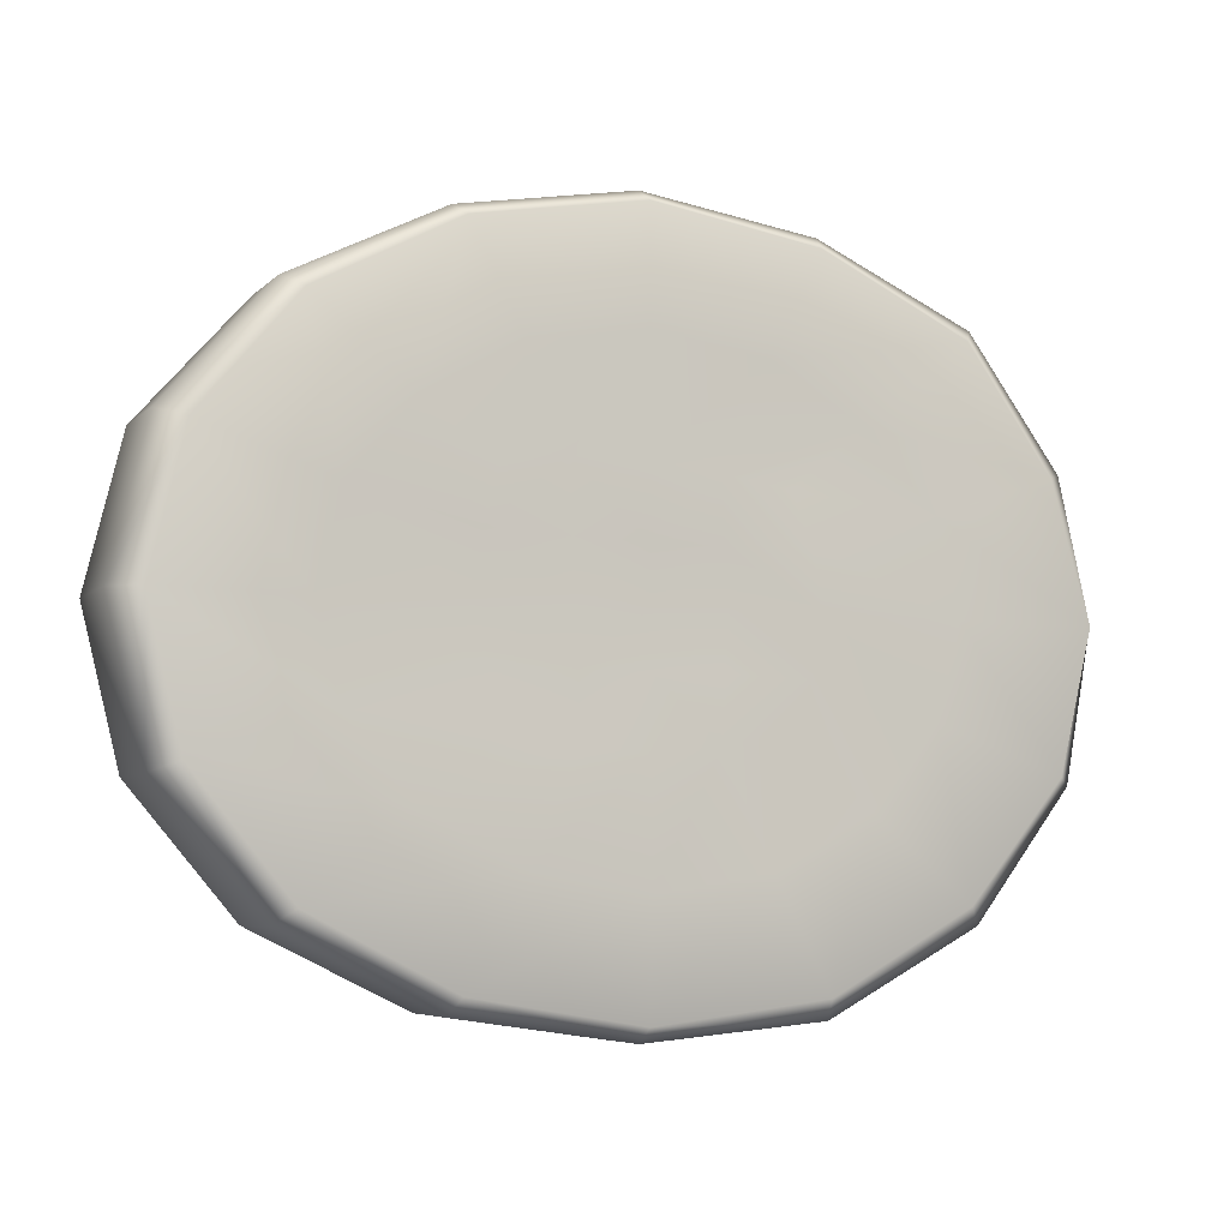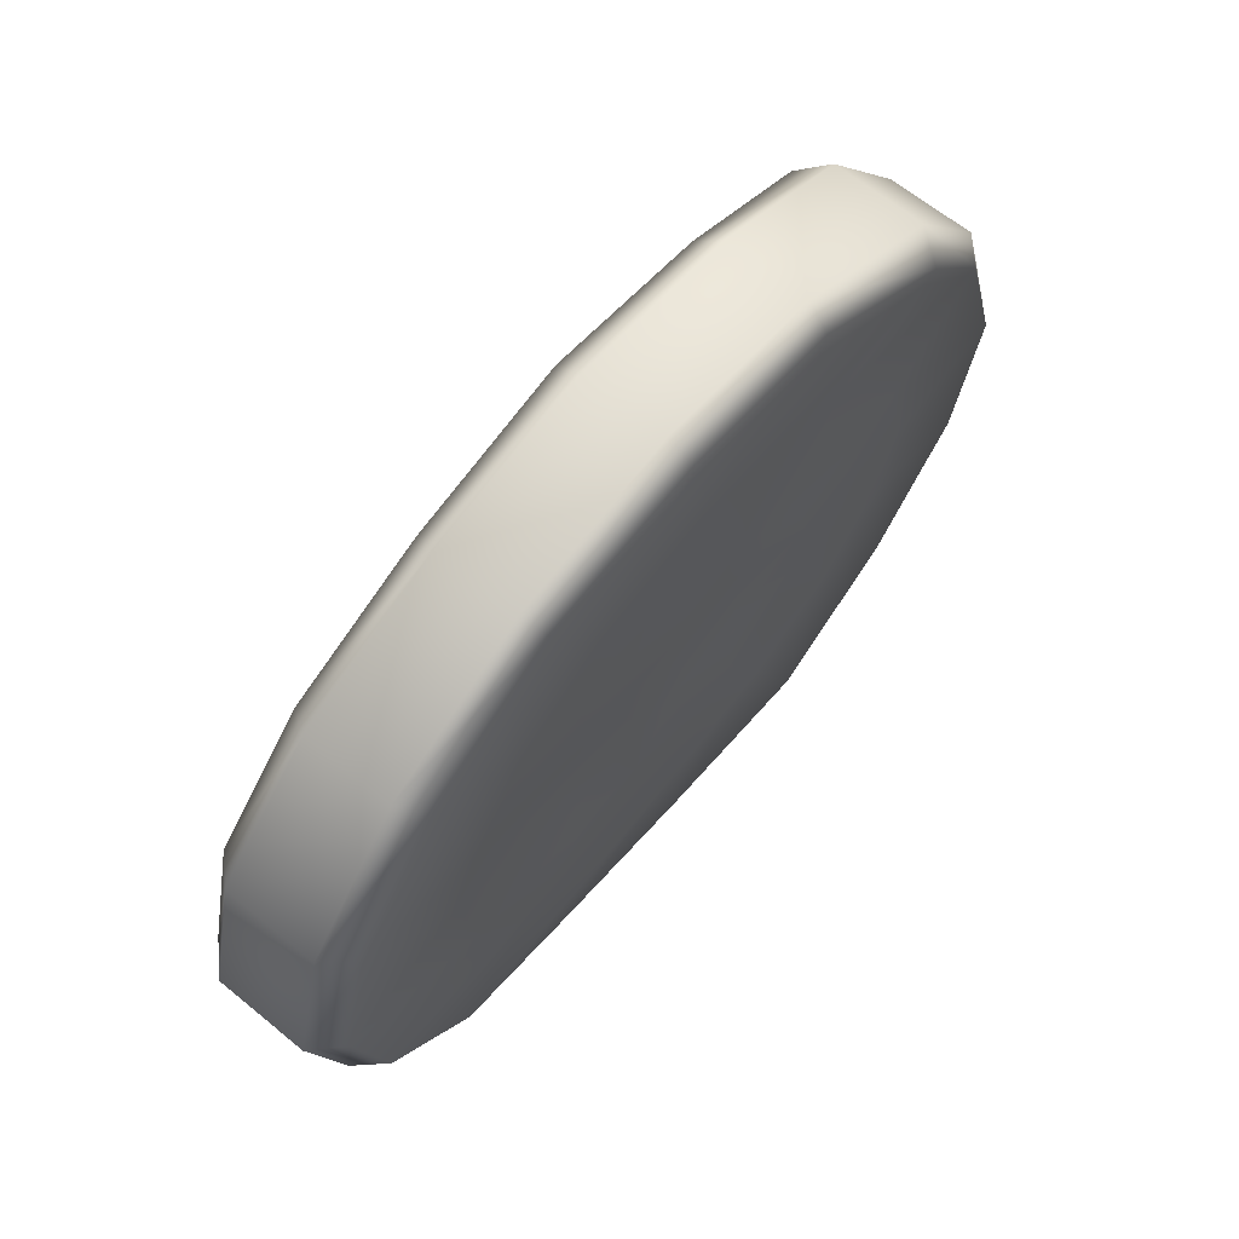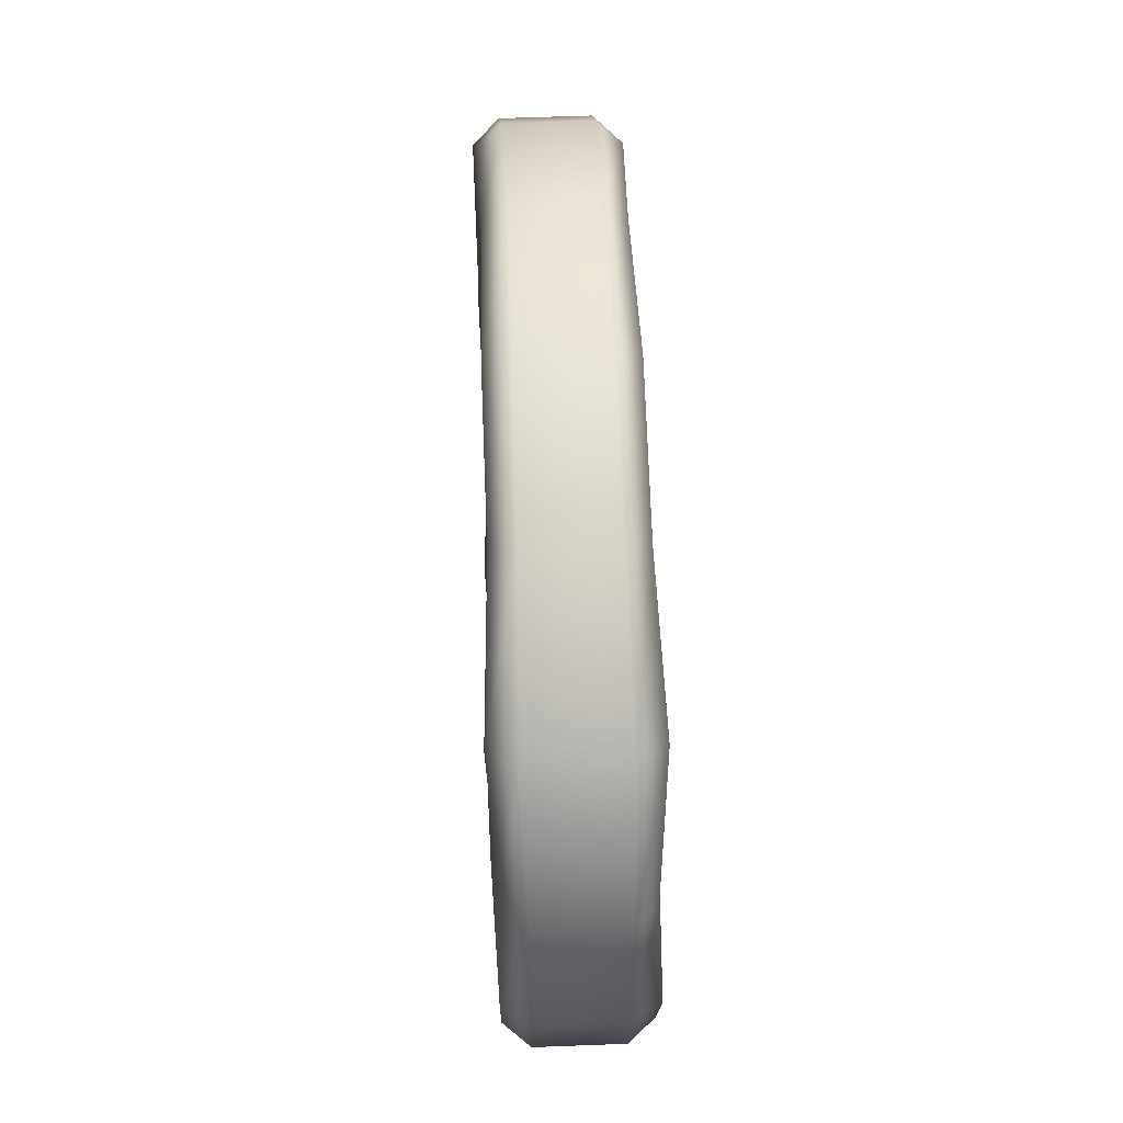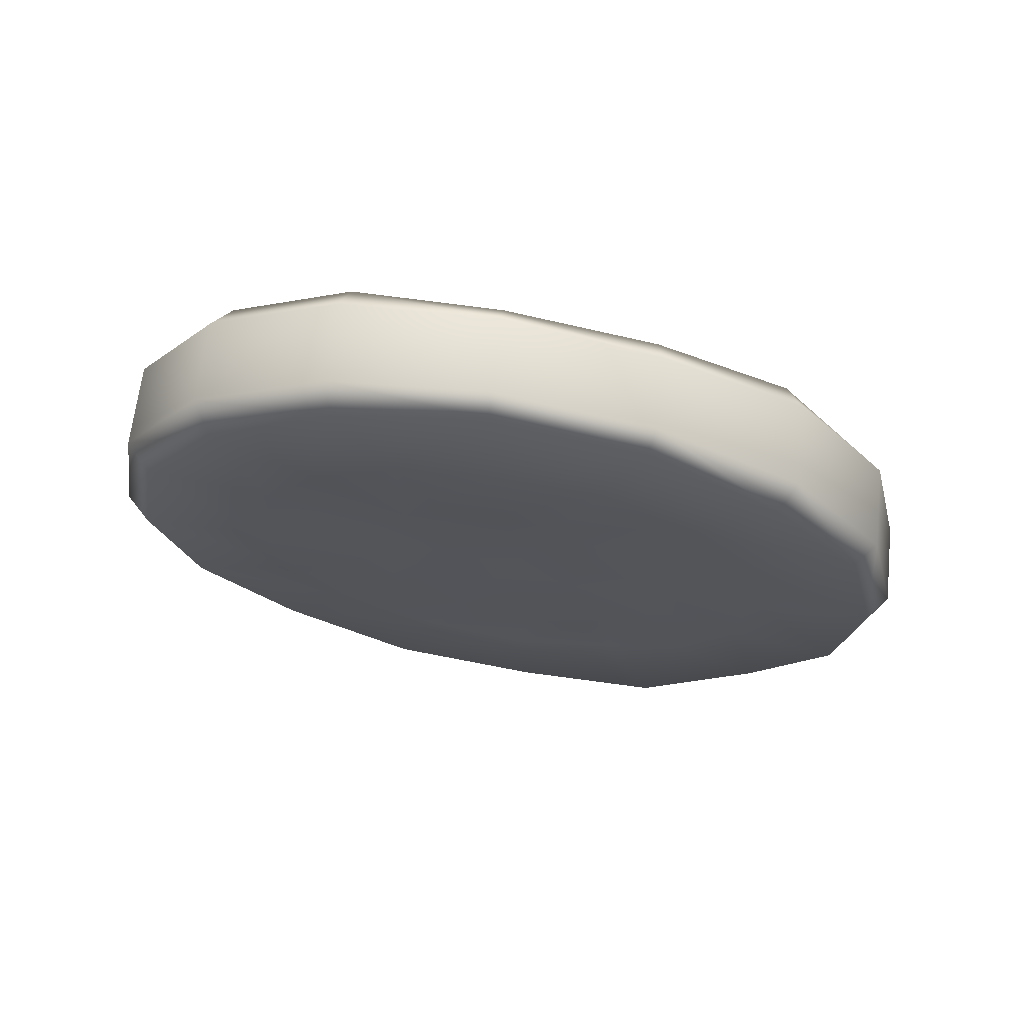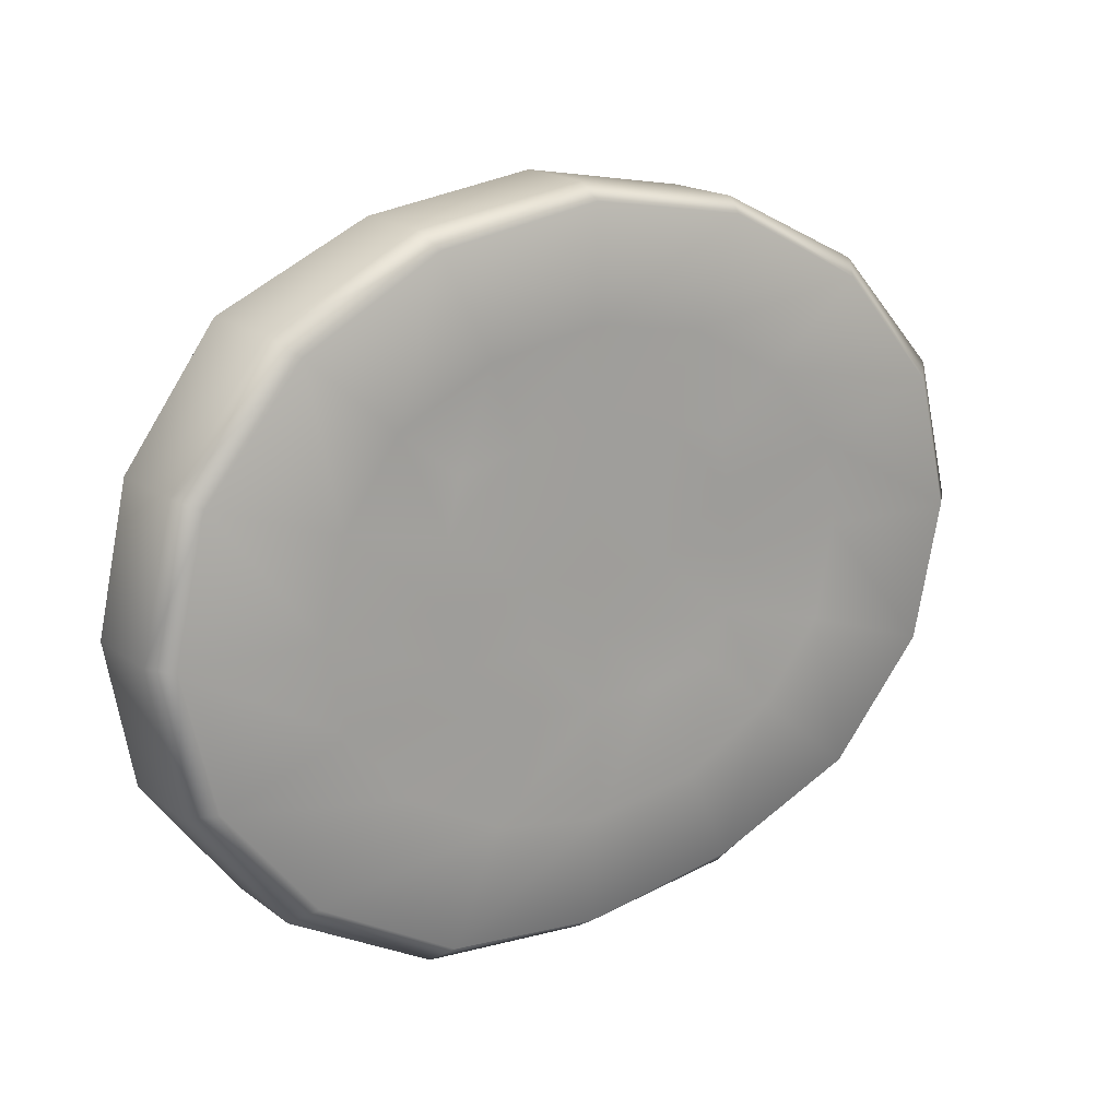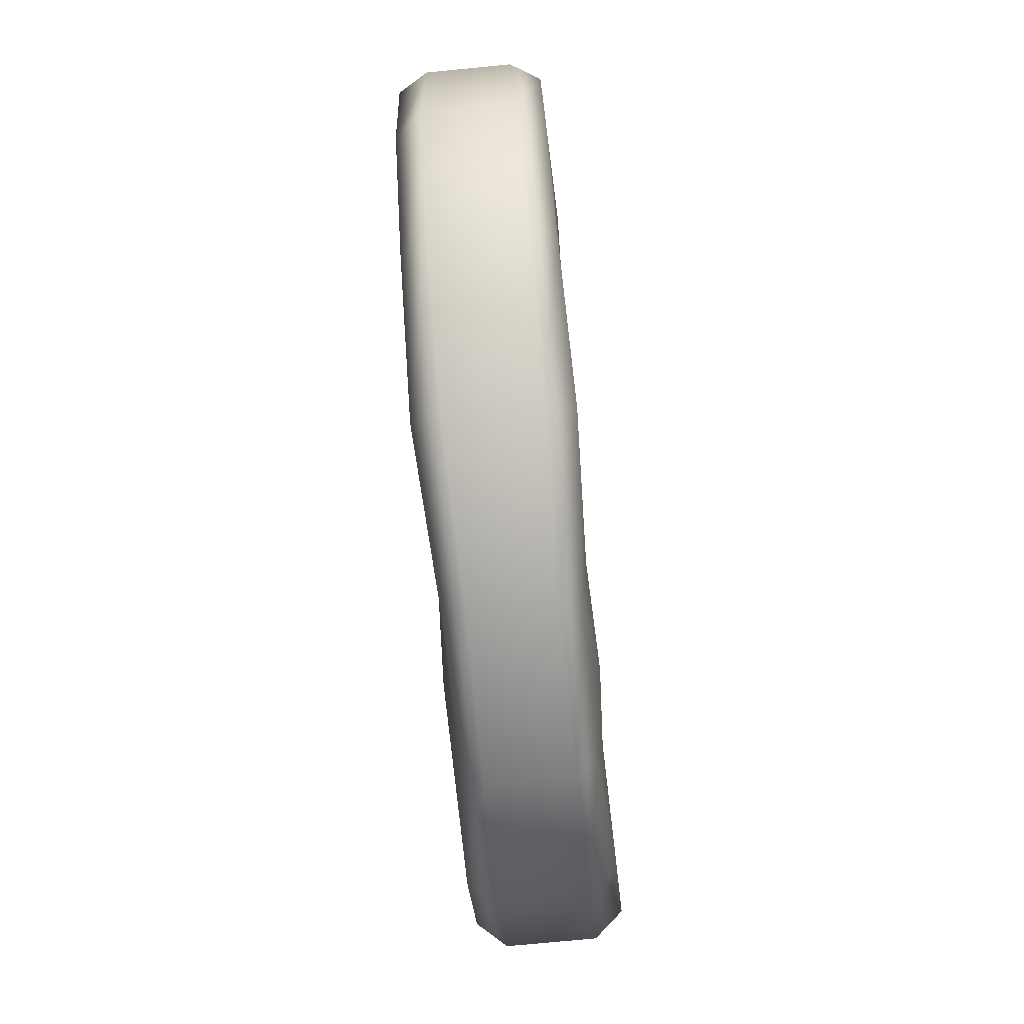
<metadata>
{"format":"obj","ext":"obj","renderer":"f3d","projection":"perspective","resolution":1024,"background":"white","views":[{"elev":-6.0,"azim":164.2,"up":"+Z"},{"elev":65.2,"azim":136.4,"up":"+Z"},{"elev":60.7,"azim":-85.2,"up":"+Z"},{"elev":-21.5,"azim":156.6,"up":"+Y"},{"elev":17.8,"azim":-28.2,"up":"+Z"},{"elev":-75.8,"azim":-77.5,"up":"+Z"}]}
</metadata>
<code>
g default
v -0.1909 -0.3401 0.407
v -0.01204 -0.3198 0.3507
v 0.02637 -0.3166 0.1894
v 0.04129 -0.3161 0.002297
v 0.01882 -0.3213 -0.1795
v -0.02989 -0.3291 -0.3313
v -0.2232 -0.3509 -0.361
v -0.4354 -0.3689 -0.3684
v -0.6313 -0.41 -0.3511
v -0.8109 -0.4308 -0.3091
v -0.8858 -0.4381 -0.1716
v -0.9297 -0.4418 0.01434
v -0.9182 -0.4382 0.2112
v -0.8756 -0.4242 0.369
v -0.6857 -0.4015 0.4159
v -0.4364 -0.3702 0.4369
v -0.102 -0.3273 0.6616
v 0.1821 -0.2976 0.509
v 0.3727 -0.2856 0.2761
v 0.436 -0.2537 0.001368
v 0.3663 -0.2789 -0.2725
v 0.1784 -0.3065 -0.5033
v -0.1008 -0.3519 -0.6547
v -0.434 -0.3801 -0.7166
v -0.7677 -0.4201 -0.6608
v -1.049 -0.4567 -0.5051
v -1.238 -0.4874 -0.2732
v -1.305 -0.5021 0.001372
v -1.238 -0.4913 0.2763
v -1.054 -0.4371 0.5102
v -0.769 -0.4099 0.6605
v -0.4353 -0.3687 0.7181
v -0.1505 0.06186 0.6588
v 0.1286 0.1018 0.5055
v 0.3185 0.1349 0.2754
v 0.3903 0.1205 0.001364
v 0.3218 0.1288 -0.2734
v 0.1324 0.1064 -0.5062
v -0.1532 0.09309 -0.6619
v -0.4847 0.03287 -0.7167
v -0.8185 -0.009408 -0.662
v -1.102 -0.04237 -0.5064
v -1.292 -0.05749 -0.2734
v -1.359 -0.05944 0.001371
v -1.293 -0.05295 0.2762
v -1.099 -0.06938 0.5091
v -0.8174 -0.01881 0.6647
v -0.4833 0.02132 0.7192
v -0.2601 0.05085 0.375
v -0.07804 0.07404 0.3359
v -0.03235 0.08128 0.1837
v -0.008086 0.08418 0.006665
v -0.0507 0.08324 -0.1619
v -0.1024 0.07943 -0.3126
v -0.2898 0.05382 -0.3495
v -0.4841 0.02307 -0.3701
v -0.6738 0.01727 -0.3445
v -0.8523 -0.01134 -0.3005
v -0.9287 -0.01955 -0.1671
v -0.9648 -0.02536 0.00631
v -0.9309 -0.01977 0.1772
v -0.8757 -0.021 0.3238
v -0.6793 0.01052 0.3522
v -0.4816 0.02794 0.3786
v -0.4356 -0.3712 0.02231
v -0.4857 0.01755 0.003983
v 0.04949 -0.3017 0.9694
v 0.06256 -0.2322 1.008
v 0.4674 -0.2637 0.7472
v 0.5057 -0.1848 0.7864
v 0.7512 -0.2415 0.408
v 0.8145 -0.1543 0.435
v 0.8492 -0.2295 0.001364
v 0.92 -0.142 0.001366
v 0.7549 -0.2479 -0.4069
v 0.8141 -0.1543 -0.4323
v 0.4733 -0.2768 -0.7494
v 0.5127 -0.1878 -0.7922
v 0.04881 -0.2995 -0.9632
v 0.06684 -0.2356 -1.014
v -0.4363 -0.3614 -1.045
v -0.4446 -0.2939 -1.09
v -0.9233 -0.4519 -0.9802
v -0.9623 -0.3712 -1.041
v -1.338 -0.4946 -0.7476
v -1.404 -0.4266 -0.8003
v -1.616 -0.528 -0.4041
v -1.691 -0.4577 -0.4264
v -1.714 -0.5386 0.001366
v -1.775 -0.4602 0.001367
v -1.611 -0.5085 0.4029
v -1.682 -0.4526 0.4257
v -1.34 -0.5042 0.7543
v -1.405 -0.4268 0.8025
v -0.9224 -0.4293 0.9723
v -0.954 -0.3601 1.018
v -0.4351 -0.3709 1.052
v -0.4443 -0.296 1.096
v 0.0329 0.009451 1.008
v 0.003387 0.07375 0.9694
v 0.4743 0.07072 0.7864
v 0.418 0.138 0.7472
v 0.7813 0.1158 0.435
v 0.6988 0.185 0.408
v 0.8866 0.1294 0.001366
v 0.7968 0.1972 0.001364
v 0.781 0.1157 -0.4323
v 0.7008 0.1922 -0.4069
v 0.4804 0.0753 -0.7922
v 0.4206 0.1521 -0.7494
v 0.03621 0.0138 -1.014
v 0.003276 0.07139 -0.9632
v -0.4741 -0.05332 -1.09
v -0.4824 0.01417 -1.045
v -0.9952 -0.1036 -1.041
v -0.9769 -0.01589 -0.9802
v -1.438 -0.1568 -0.8003
v -1.39 -0.07486 -0.7476
v -1.723 -0.1959 -0.4264
v -1.668 -0.1097 -0.4041
v -1.805 -0.2139 0.001367
v -1.765 -0.123 0.001366
v -1.713 -0.1987 0.4257
v -1.657 -0.1272 0.4029
v -1.438 -0.1567 0.8025
v -1.394 -0.06599 0.7543
v -0.9844 -0.1123 1.018
v -0.9705 -0.03757 0.9723
v -0.4744 -0.05125 1.096
v -0.4836 0.02364 1.052
v -0.4346 -0.37 -0.1642
v -0.4364 -0.3713 0.2176
v -0.2032 -0.3427 0.2043
v -0.2076 -0.3434 0.01397
v -0.2239 -0.3455 -0.1656
v -0.6744 -0.4032 0.2147
v -0.6686 -0.404 0.02278
v -0.6467 -0.4032 -0.1613
v -0.4859 0.02004 -0.1614
v -0.4833 0.02185 0.17
v -0.6856 0.004093 0.1657
v -0.6959 -0.001145 0.004232
v -0.6863 0.005071 -0.1594
v -0.2756 0.04672 0.174
v -0.2753 0.04644 0.006412
v -0.2875 0.04741 -0.1578
g FoodMediumRLowerArm
f 1 2 18 17
f 2 3 19 18
f 3 4 20 19
f 4 5 21 20
f 5 6 22 21
f 6 7 23 22
f 7 8 24 23
f 8 9 25 24
f 9 10 26 25
f 10 11 27 26
f 11 12 28 27
f 12 13 29 28
f 13 14 30 29
f 14 15 31 30
f 15 16 32 31
f 16 1 17 32
f 33 34 50 49
f 34 35 51 50
f 35 36 52 51
f 36 37 53 52
f 37 38 54 53
f 38 39 55 54
f 39 40 56 55
f 40 41 57 56
f 41 42 58 57
f 42 43 59 58
f 43 44 60 59
f 44 45 61 60
f 45 46 62 61
f 46 47 63 62
f 47 48 64 63
f 48 33 49 64
f 7 6 5 135
f 138 9 8 131
f 132 136 137 65
f 3 133 134 4
f 139 146 55 56
f 59 143 57 58
f 141 142 60 61
f 66 140 144 145
f 67 68 98 97
f 68 67 69 70
f 70 69 71 72
f 72 71 73 74
f 74 73 75 76
f 76 75 77 78
f 78 77 79 80
f 80 79 81 82
f 82 81 83 84
f 84 83 85 86
f 86 85 87 88
f 88 87 89 90
f 90 89 91 92
f 92 91 93 94
f 94 93 95 96
f 96 95 97 98
f 99 100 130 129
f 100 99 101 102
f 102 101 103 104
f 104 103 105 106
f 106 105 107 108
f 108 107 109 110
f 110 109 111 112
f 112 111 113 114
f 114 113 115 116
f 116 115 117 118
f 118 117 119 120
f 120 119 121 122
f 122 121 123 124
f 124 123 125 126
f 126 125 127 128
f 128 127 129 130
f 17 18 69 67
f 18 19 71 69
f 19 20 73 71
f 20 21 75 73
f 21 22 77 75
f 22 23 79 77
f 23 24 81 79
f 24 25 83 81
f 25 26 85 83
f 26 27 87 85
f 27 28 89 87
f 28 29 91 89
f 29 30 93 91
f 30 31 95 93
f 31 32 97 95
f 32 17 67 97
f 68 70 101 99
f 70 72 103 101
f 72 74 105 103
f 74 76 107 105
f 76 78 109 107
f 78 80 111 109
f 80 82 113 111
f 82 84 115 113
f 84 86 117 115
f 86 88 119 117
f 88 90 121 119
f 90 92 123 121
f 92 94 125 123
f 94 96 127 125
f 96 98 129 127
f 98 68 99 129
f 100 102 34 33
f 102 104 35 34
f 104 106 36 35
f 106 108 37 36
f 108 110 38 37
f 110 112 39 38
f 112 114 40 39
f 114 116 41 40
f 116 118 42 41
f 118 120 43 42
f 120 122 44 43
f 122 124 45 44
f 124 126 46 45
f 126 128 47 46
f 128 130 48 47
f 130 100 33 48
f 134 135 5 4
f 137 138 131 65
f 3 2 1 133
f 15 136 132 16
f 133 1 16 132
f 134 133 132 65
f 131 135 134 65
f 7 135 131 8
f 15 14 13 136
f 137 136 13 12
f 11 138 137 12
f 11 10 9 138
f 142 143 59 60
f 66 145 146 139
f 63 141 61 62
f 49 144 140 64
f 140 141 63 64
f 66 142 141 140
f 66 139 143 142
f 57 143 139 56
f 51 144 49 50
f 145 144 51 52
f 146 145 52 53
f 55 146 53 54

</code>
